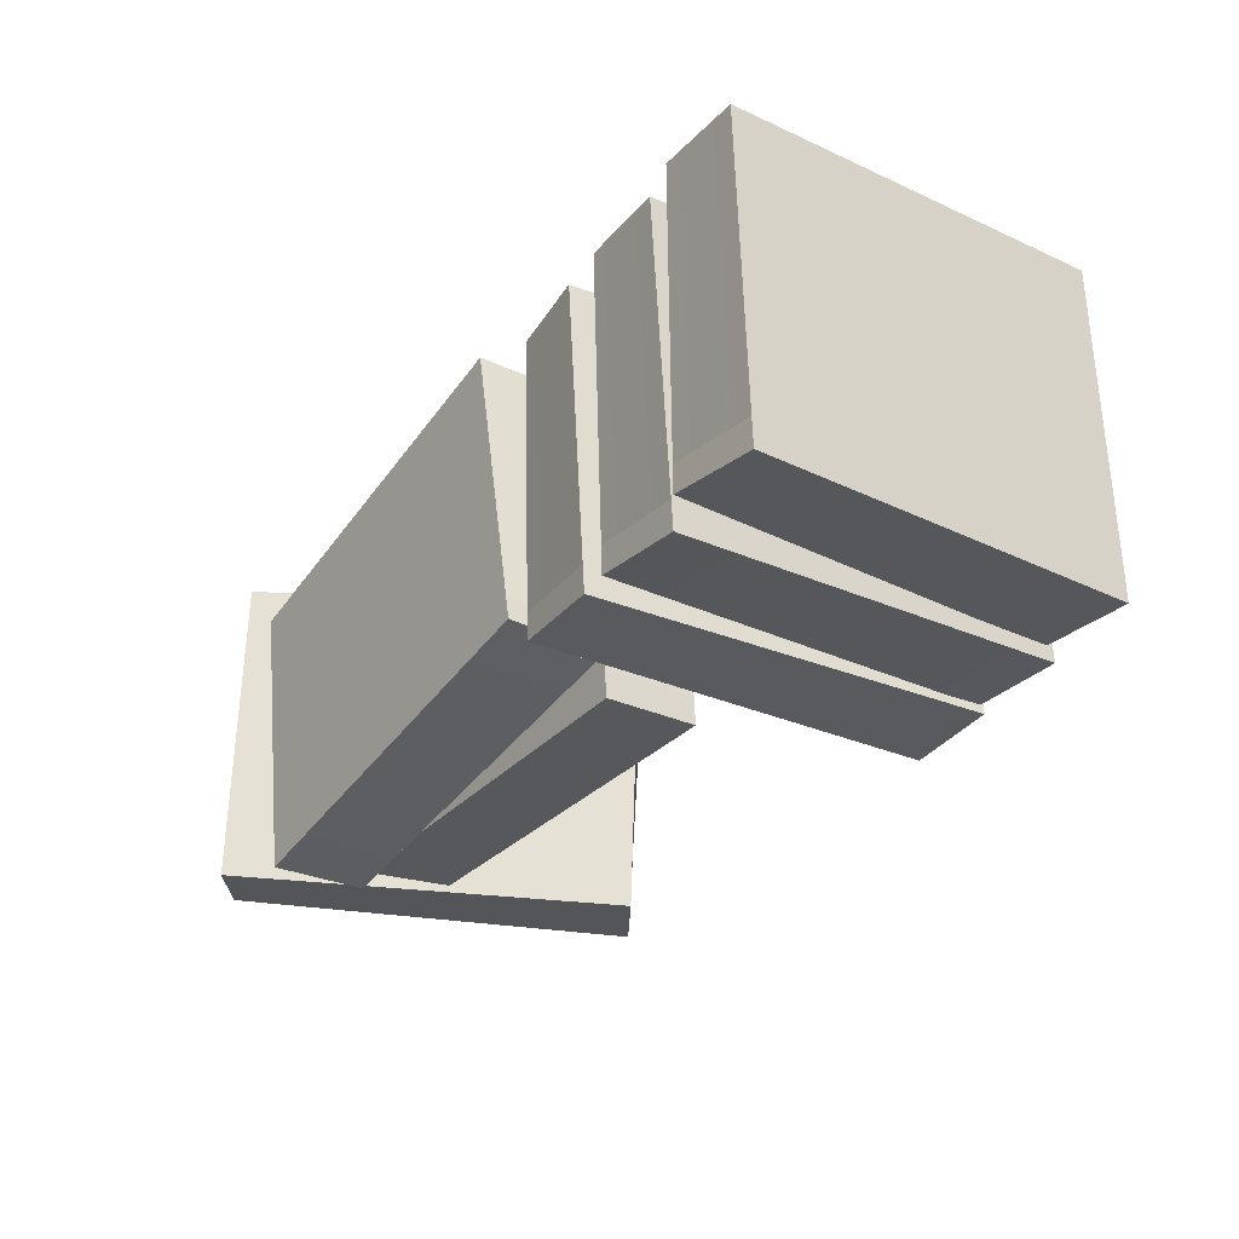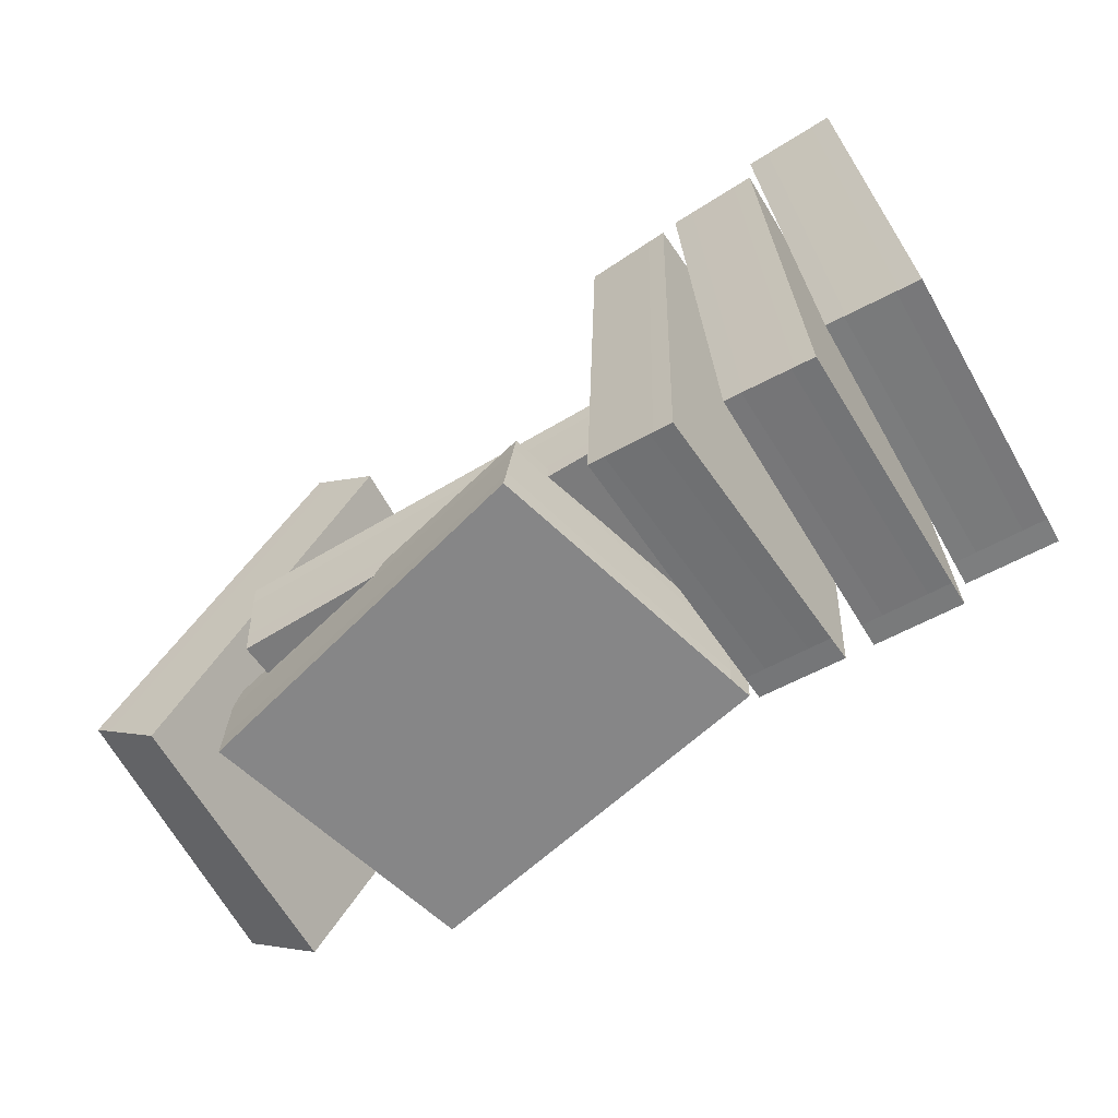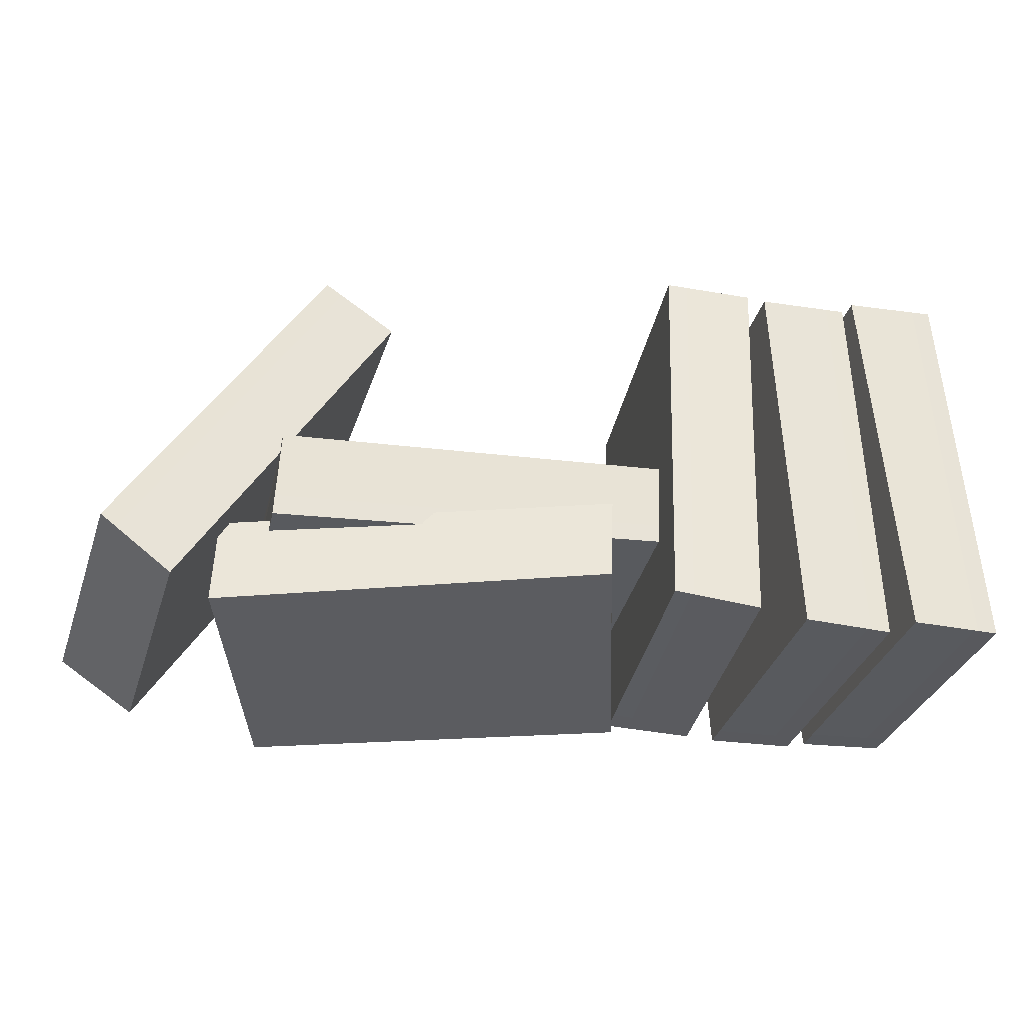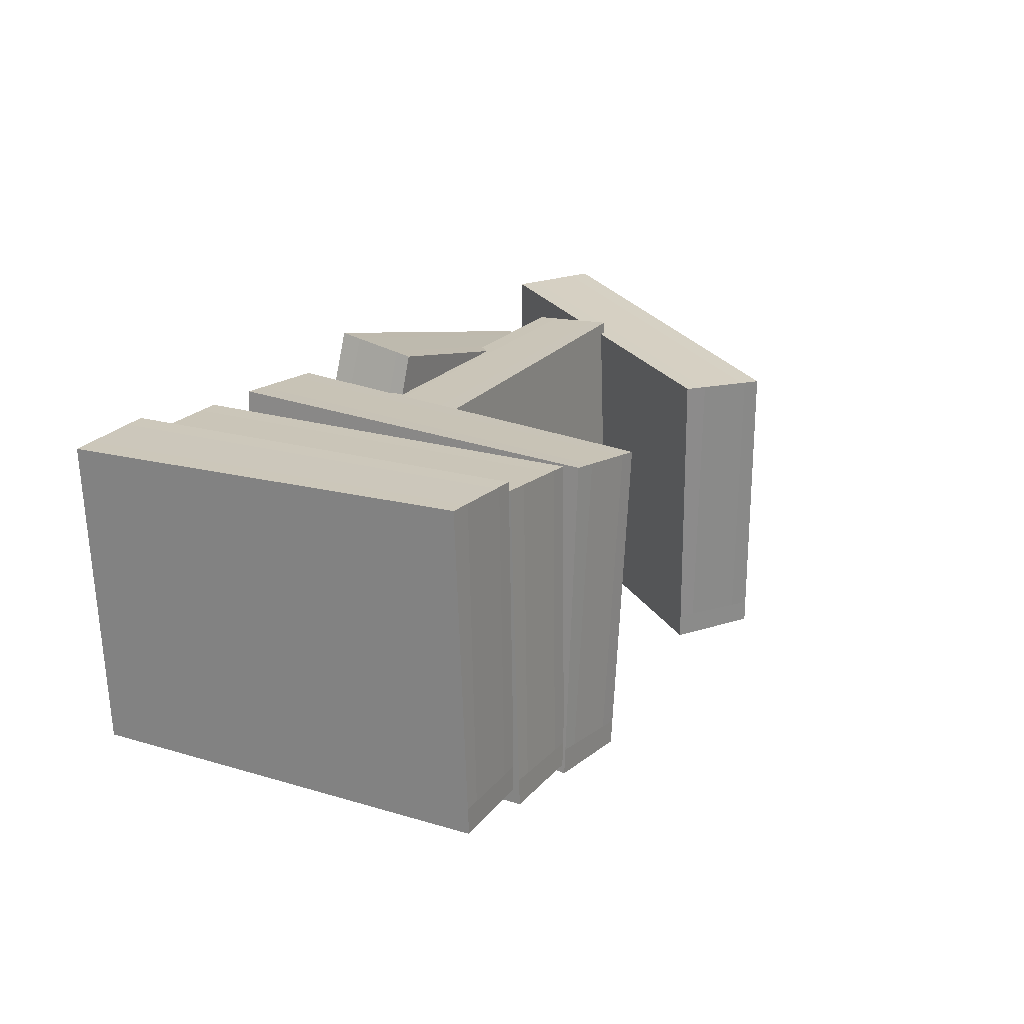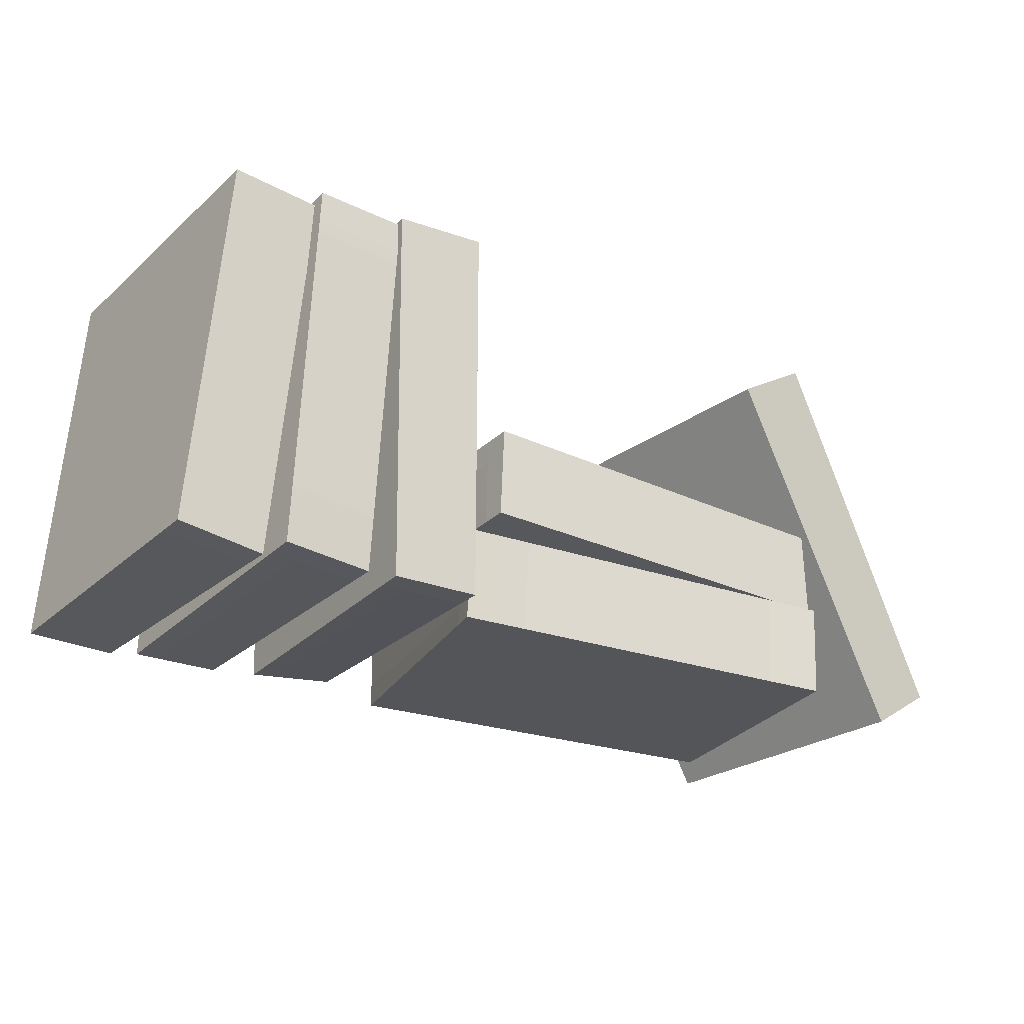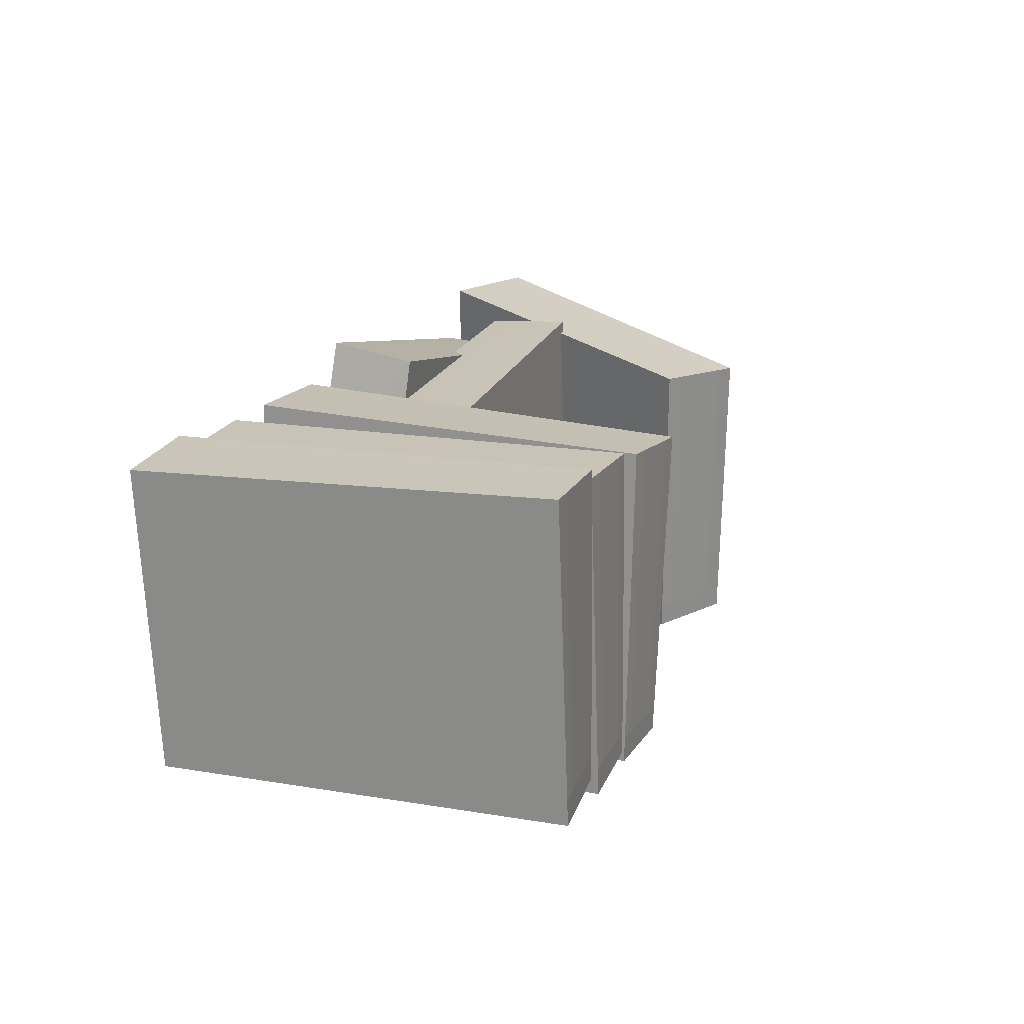
<metadata>
{"format":"obj","ext":"obj","renderer":"f3d","projection":"perspective","resolution":1024,"background":"white","views":[{"elev":-26.5,"azim":57.1,"up":"+Z"},{"elev":-58.2,"azim":29.5,"up":"+Y"},{"elev":-32.6,"azim":-14.3,"up":"+Y"},{"elev":24.2,"azim":121.0,"up":"+Z"},{"elev":-25.8,"azim":142.4,"up":"+Y"},{"elev":23.1,"azim":110.2,"up":"+Z"}]}
</metadata>
<code>
v 0.04992 0.02848 0.03115
v 0.05398 -0.02048 0.02926
v 0.05146 -0.02047 0.02929
v 0.0476 0.02849 0.03099
v 0.05406 -0.019 -0.008318
v 0.04997 0.02999 -0.008326
v 0.03859 0.02908 -0.008729
v 0.04272 -0.0199 -0.007821
v 0.05405 -0.01914 -0.004926
v 0.04997 0.02987 -0.005131
v 0.03888 0.02854 0.03039
v 0.04295 -0.02044 0.02939
v 0.04274 -0.01994 -0.004579
v 0.03861 0.02904 -0.005779
v 0.04542 -0.01975 -0.004661
v 0.05109 -0.01935 -0.004835
v 0.04719 0.0285 0.03096
v 0.04785 0.02971 -0.005252
v 0.04097 0.02921 -0.005644
v 0.04141 0.02853 0.03056
v 0.04087 0.02853 0.03053
v 0.05101 -0.02047 0.02929
v 0.04534 -0.02045 0.02936
v 0.04508 -0.02045 0.02936
v 0.03804 0.02825 0.02897
v 0.04057 -0.0208 0.02675
v 0.03805 -0.02071 0.02673
v 0.03573 0.02834 0.02876
v 0.04143 -0.01904 -0.0108
v 0.04115 -0.01352 -0.01077
v 0.0298 -0.01436 -0.0106
v 0.03007 -0.01957 -0.01053
v 0.03892 0.03006 -0.01049
v 0.03914 0.02581 -0.01052
v 0.03923 0.02399 -0.01053
v 0.04106 -0.01173 -0.01076
v 0.04136 -0.0192 -0.007414
v 0.03885 0.02991 -0.007296
v 0.02702 0.02868 0.02799
v 0.02954 -0.0204 0.02667
v 0.03002 -0.01964 -0.007293
v 0.02971 -0.01263 -0.01062
v 0.02783 0.02359 -0.01105
v 0.02774 0.02547 -0.01107
v 0.02753 0.02952 -0.01112
v 0.02749 0.02946 -0.008171
v 0.0327 -0.01954 -0.007322
v 0.03838 -0.01932 -0.007382
v 0.03531 0.02836 0.02873
v 0.03672 0.02983 -0.00746
v 0.02985 0.02955 -0.00799
v 0.02954 0.02858 0.02821
v 0.02901 0.0286 0.02817
v 0.0376 -0.02069 0.02673
v 0.03194 -0.02049 0.02669
v 0.03168 -0.02048 0.02668
v 0.02493 0.02953 0.02724
v 0.02347 -0.01961 0.02667
v 0.02097 -0.01931 0.02652
v 0.02264 0.0298 0.02691
v 0.02639 -0.01925 -0.01081
v 0.02796 0.02987 -0.01215
v 0.01661 0.03025 -0.01337
v 0.01502 -0.01884 -0.01114
v 0.02613 -0.01928 -0.007431
v 0.02772 0.02984 -0.008959
v 0.01404 0.03082 0.02566
v 0.01253 -0.01832 0.02599
v 0.0148 -0.01879 -0.007906
v 0.01642 0.03029 -0.01043
v 0.01748 -0.01891 -0.007793
v 0.02316 -0.01915 -0.007555
v 0.02223 0.02985 0.02685
v 0.02561 0.02993 -0.009234
v 0.01877 0.0302 -0.01012
v 0.01654 0.03052 0.02602
v 0.01601 0.03059 0.02595
v 0.02052 -0.01926 0.02649
v 0.01491 -0.0186 0.02614
v 0.01465 -0.01857 0.02612
v -0.03687 -0.0005245 0.02183
v 0.01223 0.001546 0.02313
v 0.01212 -0.000967 0.02308
v -0.03697 -0.002835 0.02159
v 0.01316 0.002877 -0.01444
v -0.03586 0.0008367 -0.01764
v -0.03538 -0.01055 -0.01838
v 0.01356 -0.008497 -0.01427
v 0.01307 0.002757 -0.01105
v -0.03594 0.0007265 -0.01445
v -0.03733 -0.01153 0.02069
v 0.01174 -0.009475 0.02289
v 0.01341 -0.008583 -0.01104
v -0.03553 -0.01062 -0.01543
v 0.01333 -0.005902 -0.01104
v 0.01316 -0.0002168 -0.01104
v -0.03699 -0.003248 0.02155
v -0.03587 -0.001394 -0.01463
v -0.03562 -0.008267 -0.01523
v -0.03722 -0.009009 0.02095
v -0.03725 -0.009543 0.02089
v 0.0121 -0.001419 0.02307
v 0.01185 -0.00708 0.02294
v 0.01184 -0.007339 0.02293
v 0.003439 -0.01887 0.02881
v -0.04366 -0.02125 0.01492
v -0.04354 -0.01873 0.01485
v 0.003601 -0.01656 0.02856
v -0.03294 -0.0232 -0.02107
v -0.03102 -0.02311 -0.02059
v -0.03156 -0.01174 -0.02082
v -0.03339 -0.01183 -0.02124
v 0.01467 -0.02089 -0.00902
v 0.01086 -0.02107 -0.009983
v 0.009701 -0.02113 -0.01028
v 0.008395 -0.02119 -0.01061
v 0.007204 -0.02125 -0.01091
v -0.02608 -0.02287 -0.01933
v -0.02743 -0.02293 -0.01968
v -0.02865 -0.02299 -0.01999
v -0.03391 -0.02303 -0.01782
v 0.01376 -0.02072 -0.005959
v 0.00421 -0.00788 0.02766
v -0.04314 -0.01023 0.01464
v -0.03424 -0.01169 -0.01812
v -0.02913 -0.01162 -0.02025
v -0.02794 -0.01157 -0.01997
v -0.02662 -0.0115 -0.01966
v 0.00718 -0.009867 -0.01176
v 0.008261 -0.009815 -0.01151
v 0.00979 -0.009741 -0.01115
v 0.01083 -0.009691 -0.01091
v 0.01443 -0.009517 -0.01007
v 0.01366 -0.009393 -0.007223
v -0.03416 -0.01437 -0.01805
v -0.034 -0.02005 -0.0179
v 0.00363 -0.01615 0.02852
v 0.01374 -0.01861 -0.006195
v 0.01368 -0.01175 -0.006961
v 0.004033 -0.0104 0.02792
v 0.004071 -0.009864 0.02787
v -0.04352 -0.01828 0.01484
v -0.04325 -0.01262 0.0147
v -0.04324 -0.01236 0.01469
v -0.0233 0.02006 0.01964
v -0.04886 -0.02191 0.02113
v -0.05089 -0.02041 0.02124
v -0.02517 0.02143 0.01954
v -0.0504 -0.0223 -0.01644
v -0.02496 0.01964 -0.01983
v -0.0347 0.0256 -0.01984
v -0.06004 -0.01631 -0.01555
v -0.05026 -0.02226 -0.01304
v -0.02483 0.01967 -0.01664
v -0.03223 0.02659 0.01919
v -0.05774 -0.01536 0.02159
v -0.05984 -0.01623 -0.01231
v -0.03452 0.02567 -0.0169
v -0.05757 -0.01766 -0.01249
v -0.05277 -0.02068 -0.01285
v -0.02551 0.02168 0.01953
v -0.02664 0.02079 -0.01669
v -0.0325 0.02443 -0.01684
v -0.03018 0.0251 0.01929
v -0.03062 0.02541 0.01927
v -0.05125 -0.02015 0.02126
v -0.05581 -0.01679 0.02149
v -0.05602 -0.01663 0.0215
o group59889140
g mesh59889140
f 4 3 2 1
f 8 7 6 5
f 10 1 2 9 5 6
f 14 7 8 13 12 11
f 5 9 16 15 13 8
f 10 18 17 4 1
f 19 18 10 6 7 14
f 19 14 11 21
f 20 21 11 12 24 23
f 15 24 12 13
f 16 9 2 3 22
f 18 19 21 20 17
f 4 17 20 23 22 3
f 15 16 22 23 24
o group519634257
g mesh519634257
f 28 27 26 25
f 32 31 30 29
f 38 25 26 37 29 30 36 35 34 33
f 46 45 44 43 42 31 32 41 40 39
f 29 37 48 47 41 32
f 38 50 49 28 25
f 51 50 38 33 45 46
f 51 46 39 53
f 52 53 39 40 56 55
f 47 56 40 41
f 48 37 26 27 54
f 42 43 35 36
f 44 45 33 34
f 50 51 53 52 49
f 28 49 52 55 54 27
f 47 48 54 55 56
f 31 42 36 30
f 43 44 34 35
o group1274572461
g mesh1274572461
f 60 59 58 57
f 64 63 62 61
f 66 57 58 65 61 62
f 70 63 64 69 68 67
f 61 65 72 71 69 64
f 66 74 73 60 57
f 75 74 66 62 63 70
f 75 70 67 77
f 76 77 67 68 80 79
f 71 80 68 69
f 72 65 58 59 78
f 74 75 77 76 73
f 60 73 76 79 78 59
f 71 72 78 79 80
o group1445929716
g mesh1445929716
f 84 83 82 81
f 88 87 86 85
f 90 81 82 89 85 86
f 94 87 88 93 92 91
f 85 89 96 95 93 88
f 90 98 97 84 81
f 99 98 90 86 87 94
f 99 94 91 101
f 100 101 91 92 104 103
f 95 104 92 93
f 96 89 82 83 102
f 98 99 101 100 97
f 84 97 100 103 102 83
f 95 96 102 103 104
o group824283698
g mesh824283698
f 108 107 106 105
f 112 111 110 109
f 122 105 106 121 109 110 120 119 118 117 116 115 114 113
f 134 133 132 131 130 129 128 127 126 111 112 125 124 123
f 109 121 136 135 125 112
f 122 138 137 108 105
f 139 138 122 113 133 134
f 139 134 123 141
f 140 141 123 124 144 143
f 135 144 124 125
f 136 121 106 107 142
f 128 129 117 118
f 111 126 120 110
f 132 133 113 114
f 131 132 114 115
f 138 139 141 140 137
f 108 137 140 143 142 107
f 135 136 142 143 144
f 127 128 118 119
f 126 127 119 120
f 130 131 115 116
f 129 130 116 117
o group624951879
g mesh624951879
f 148 147 146 145
f 152 151 150 149
f 154 145 146 153 149 150
f 158 151 152 157 156 155
f 149 153 160 159 157 152
f 154 162 161 148 145
f 163 162 154 150 151 158
f 163 158 155 165
f 164 165 155 156 168 167
f 159 168 156 157
f 160 153 146 147 166
f 162 163 165 164 161
f 148 161 164 167 166 147
f 159 160 166 167 168

</code>
